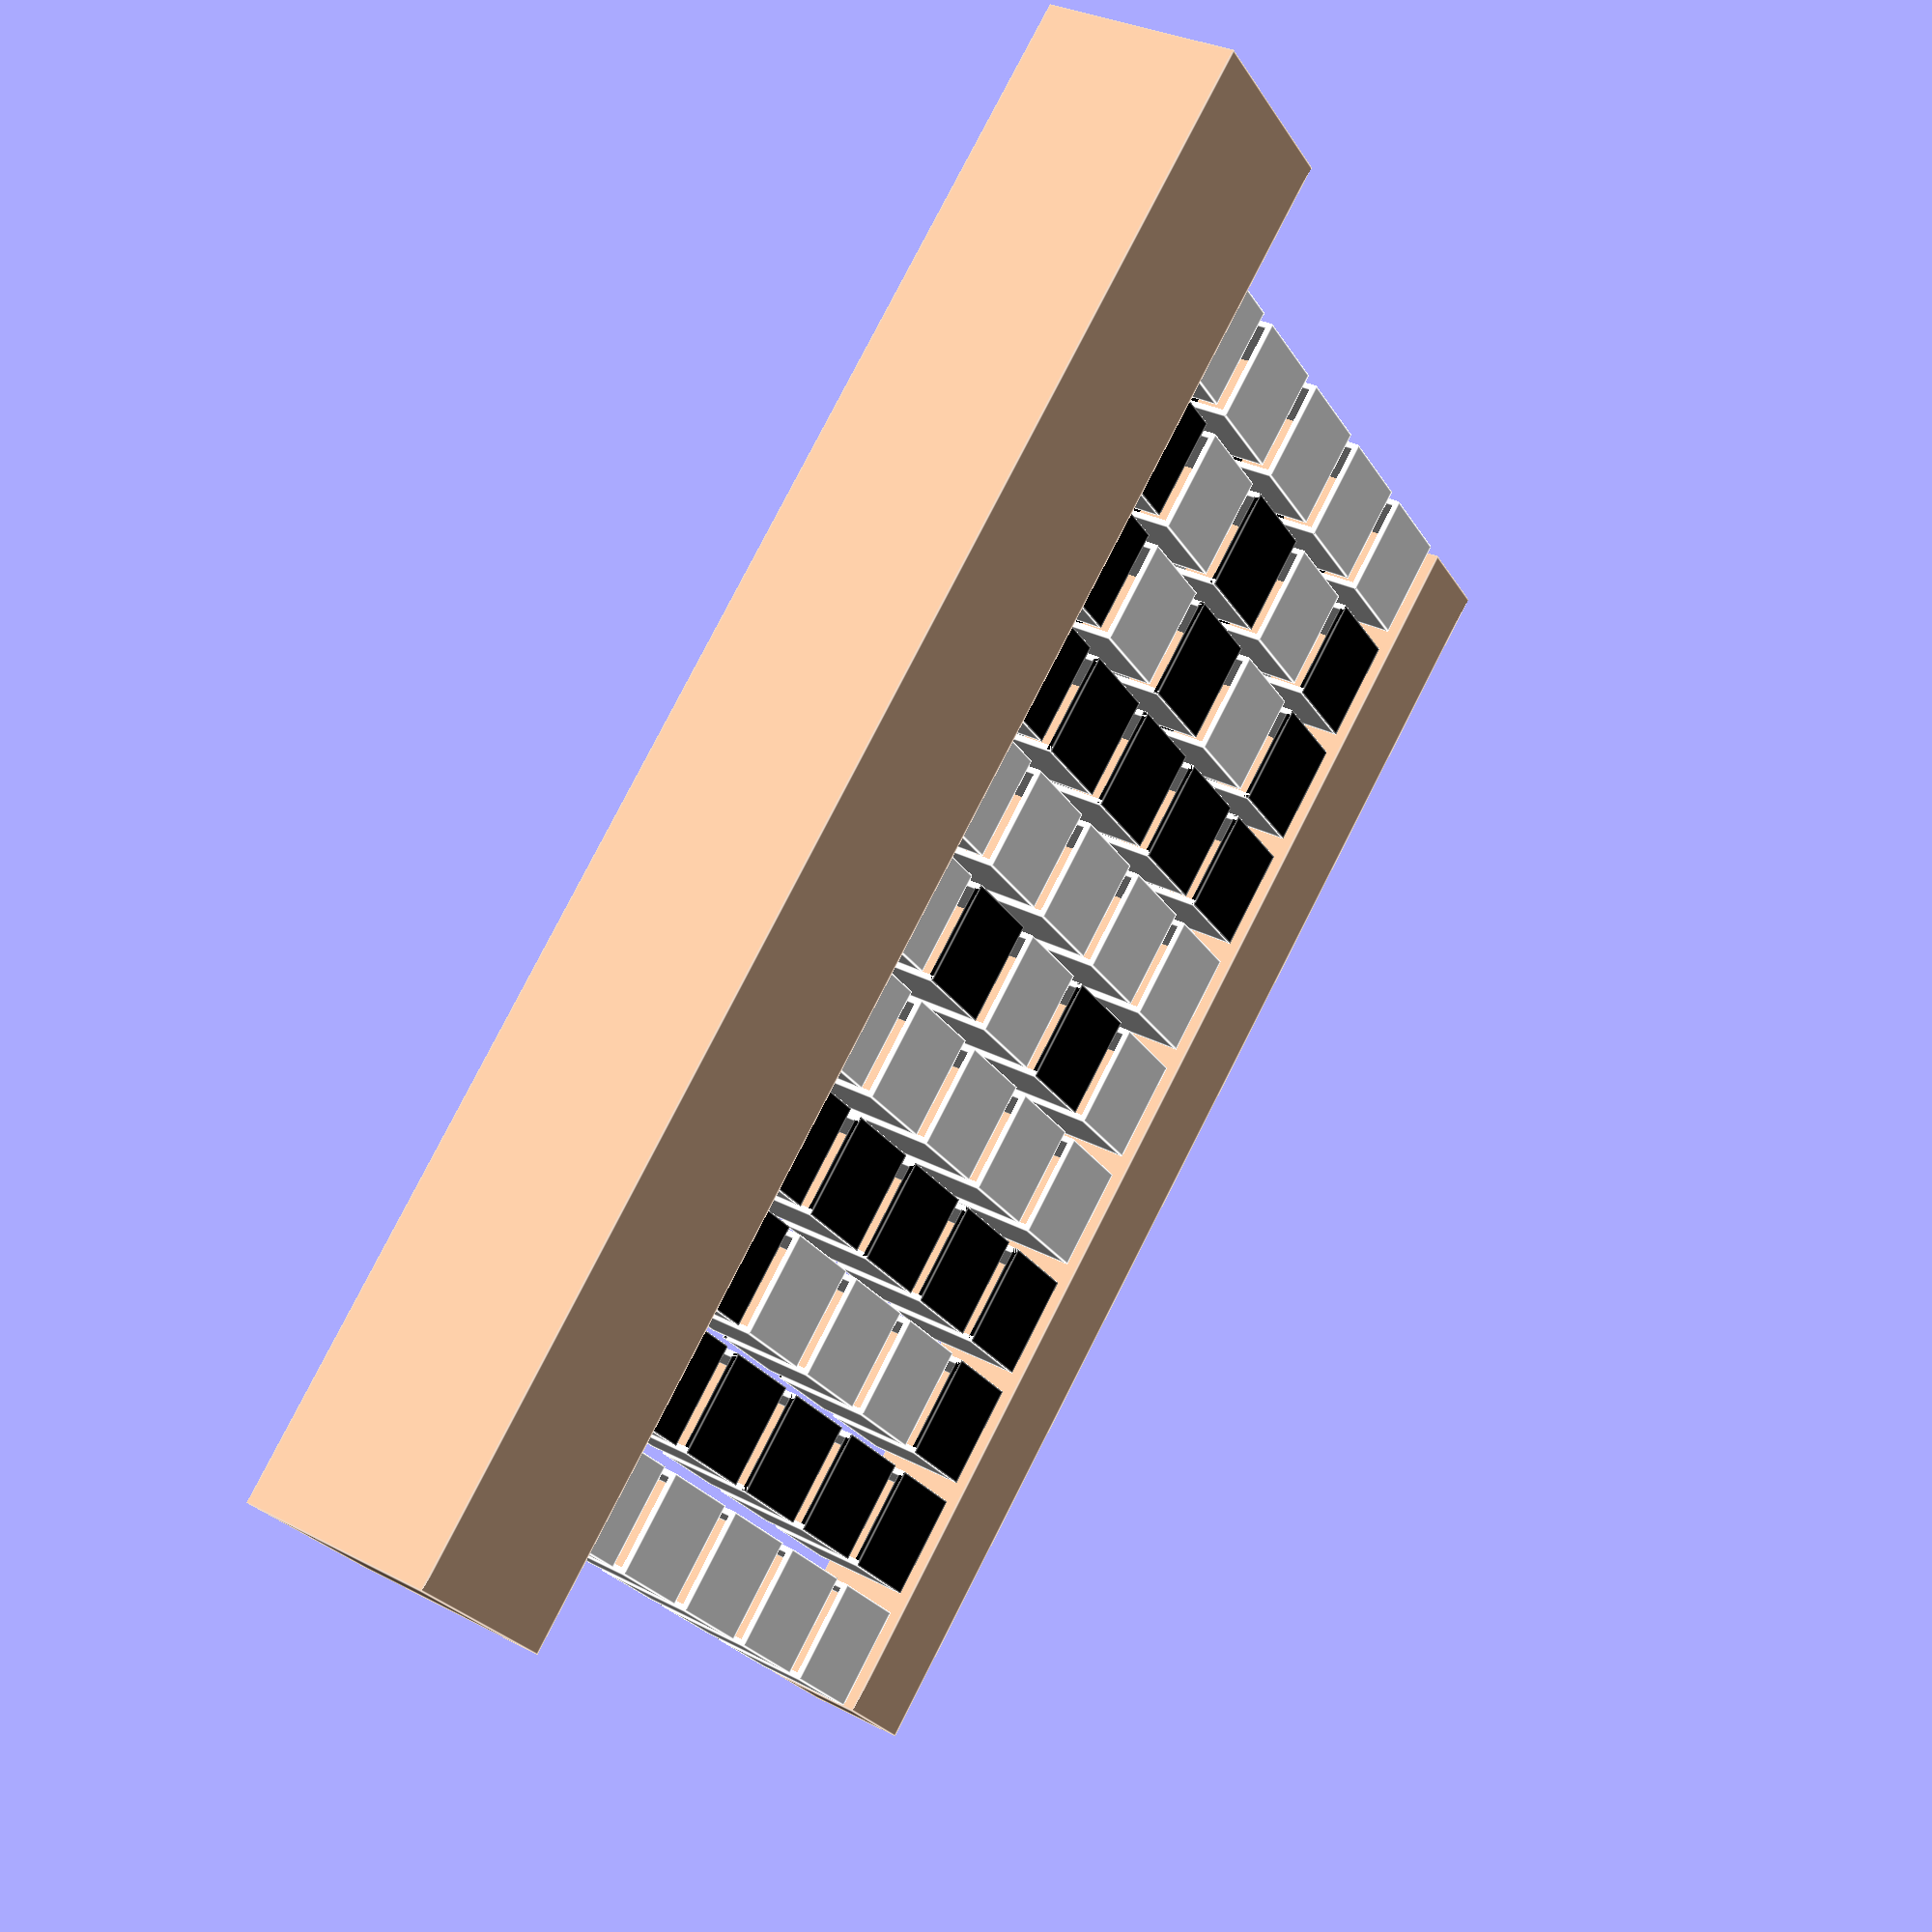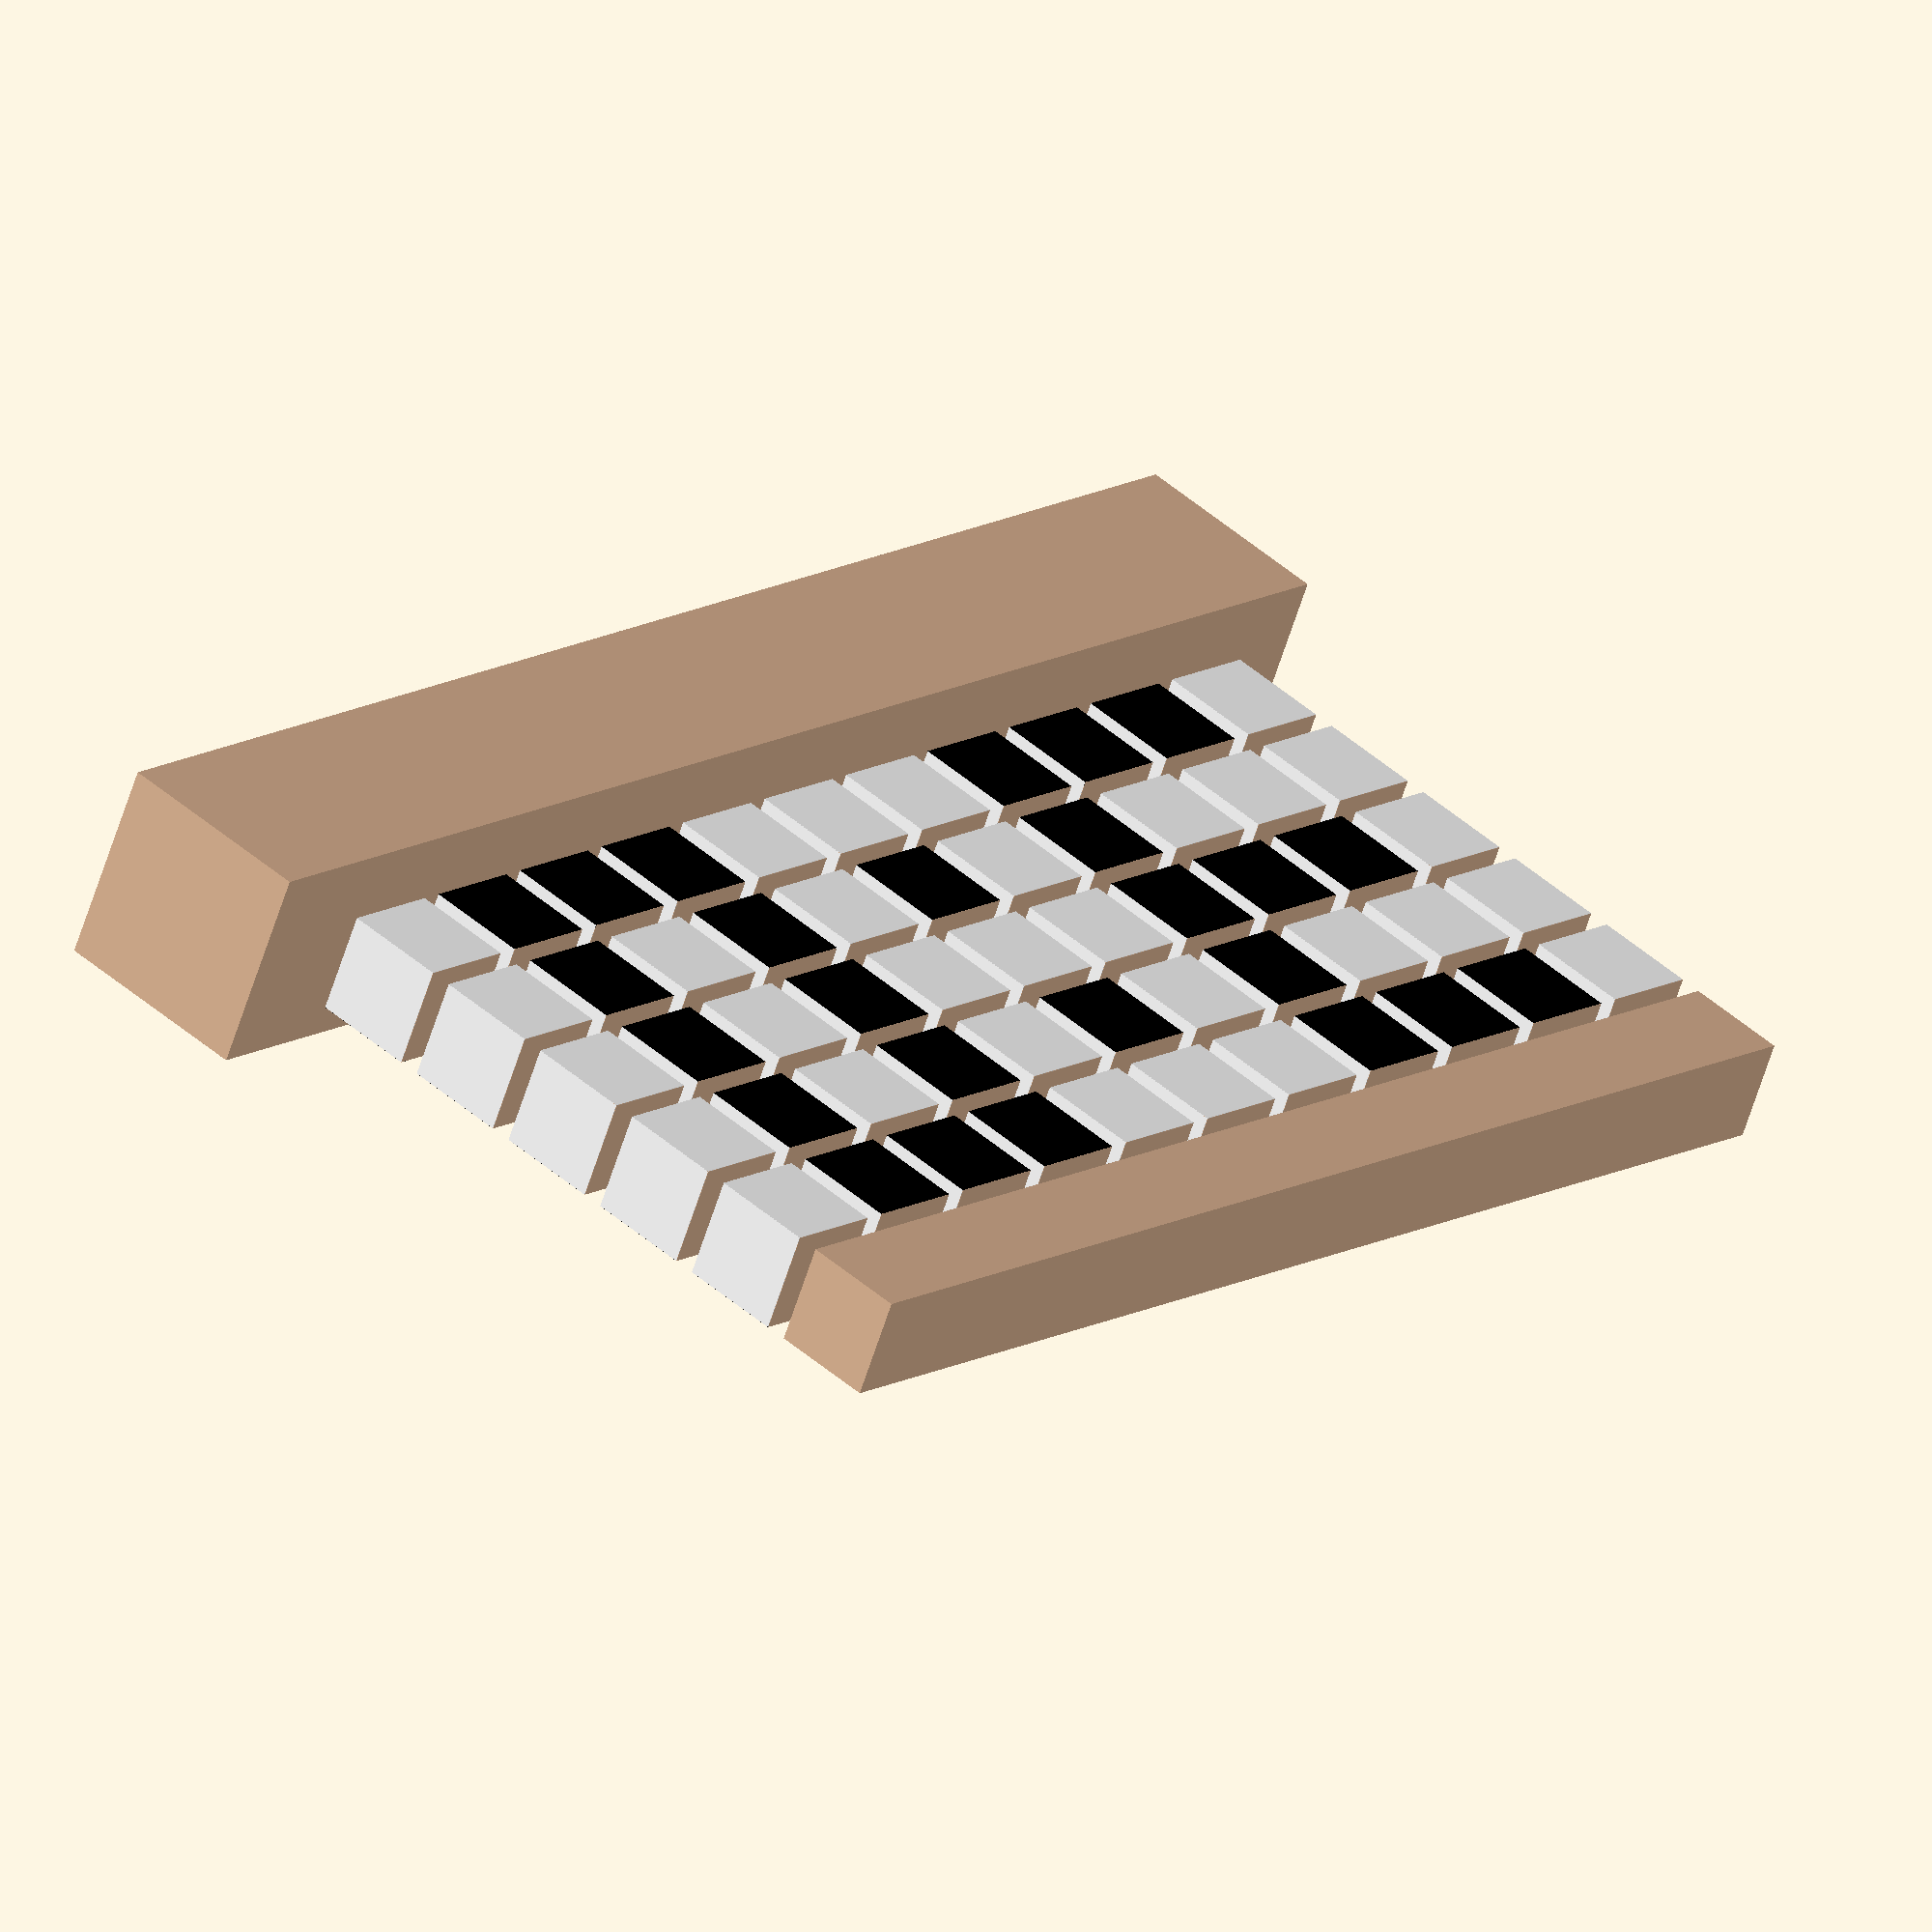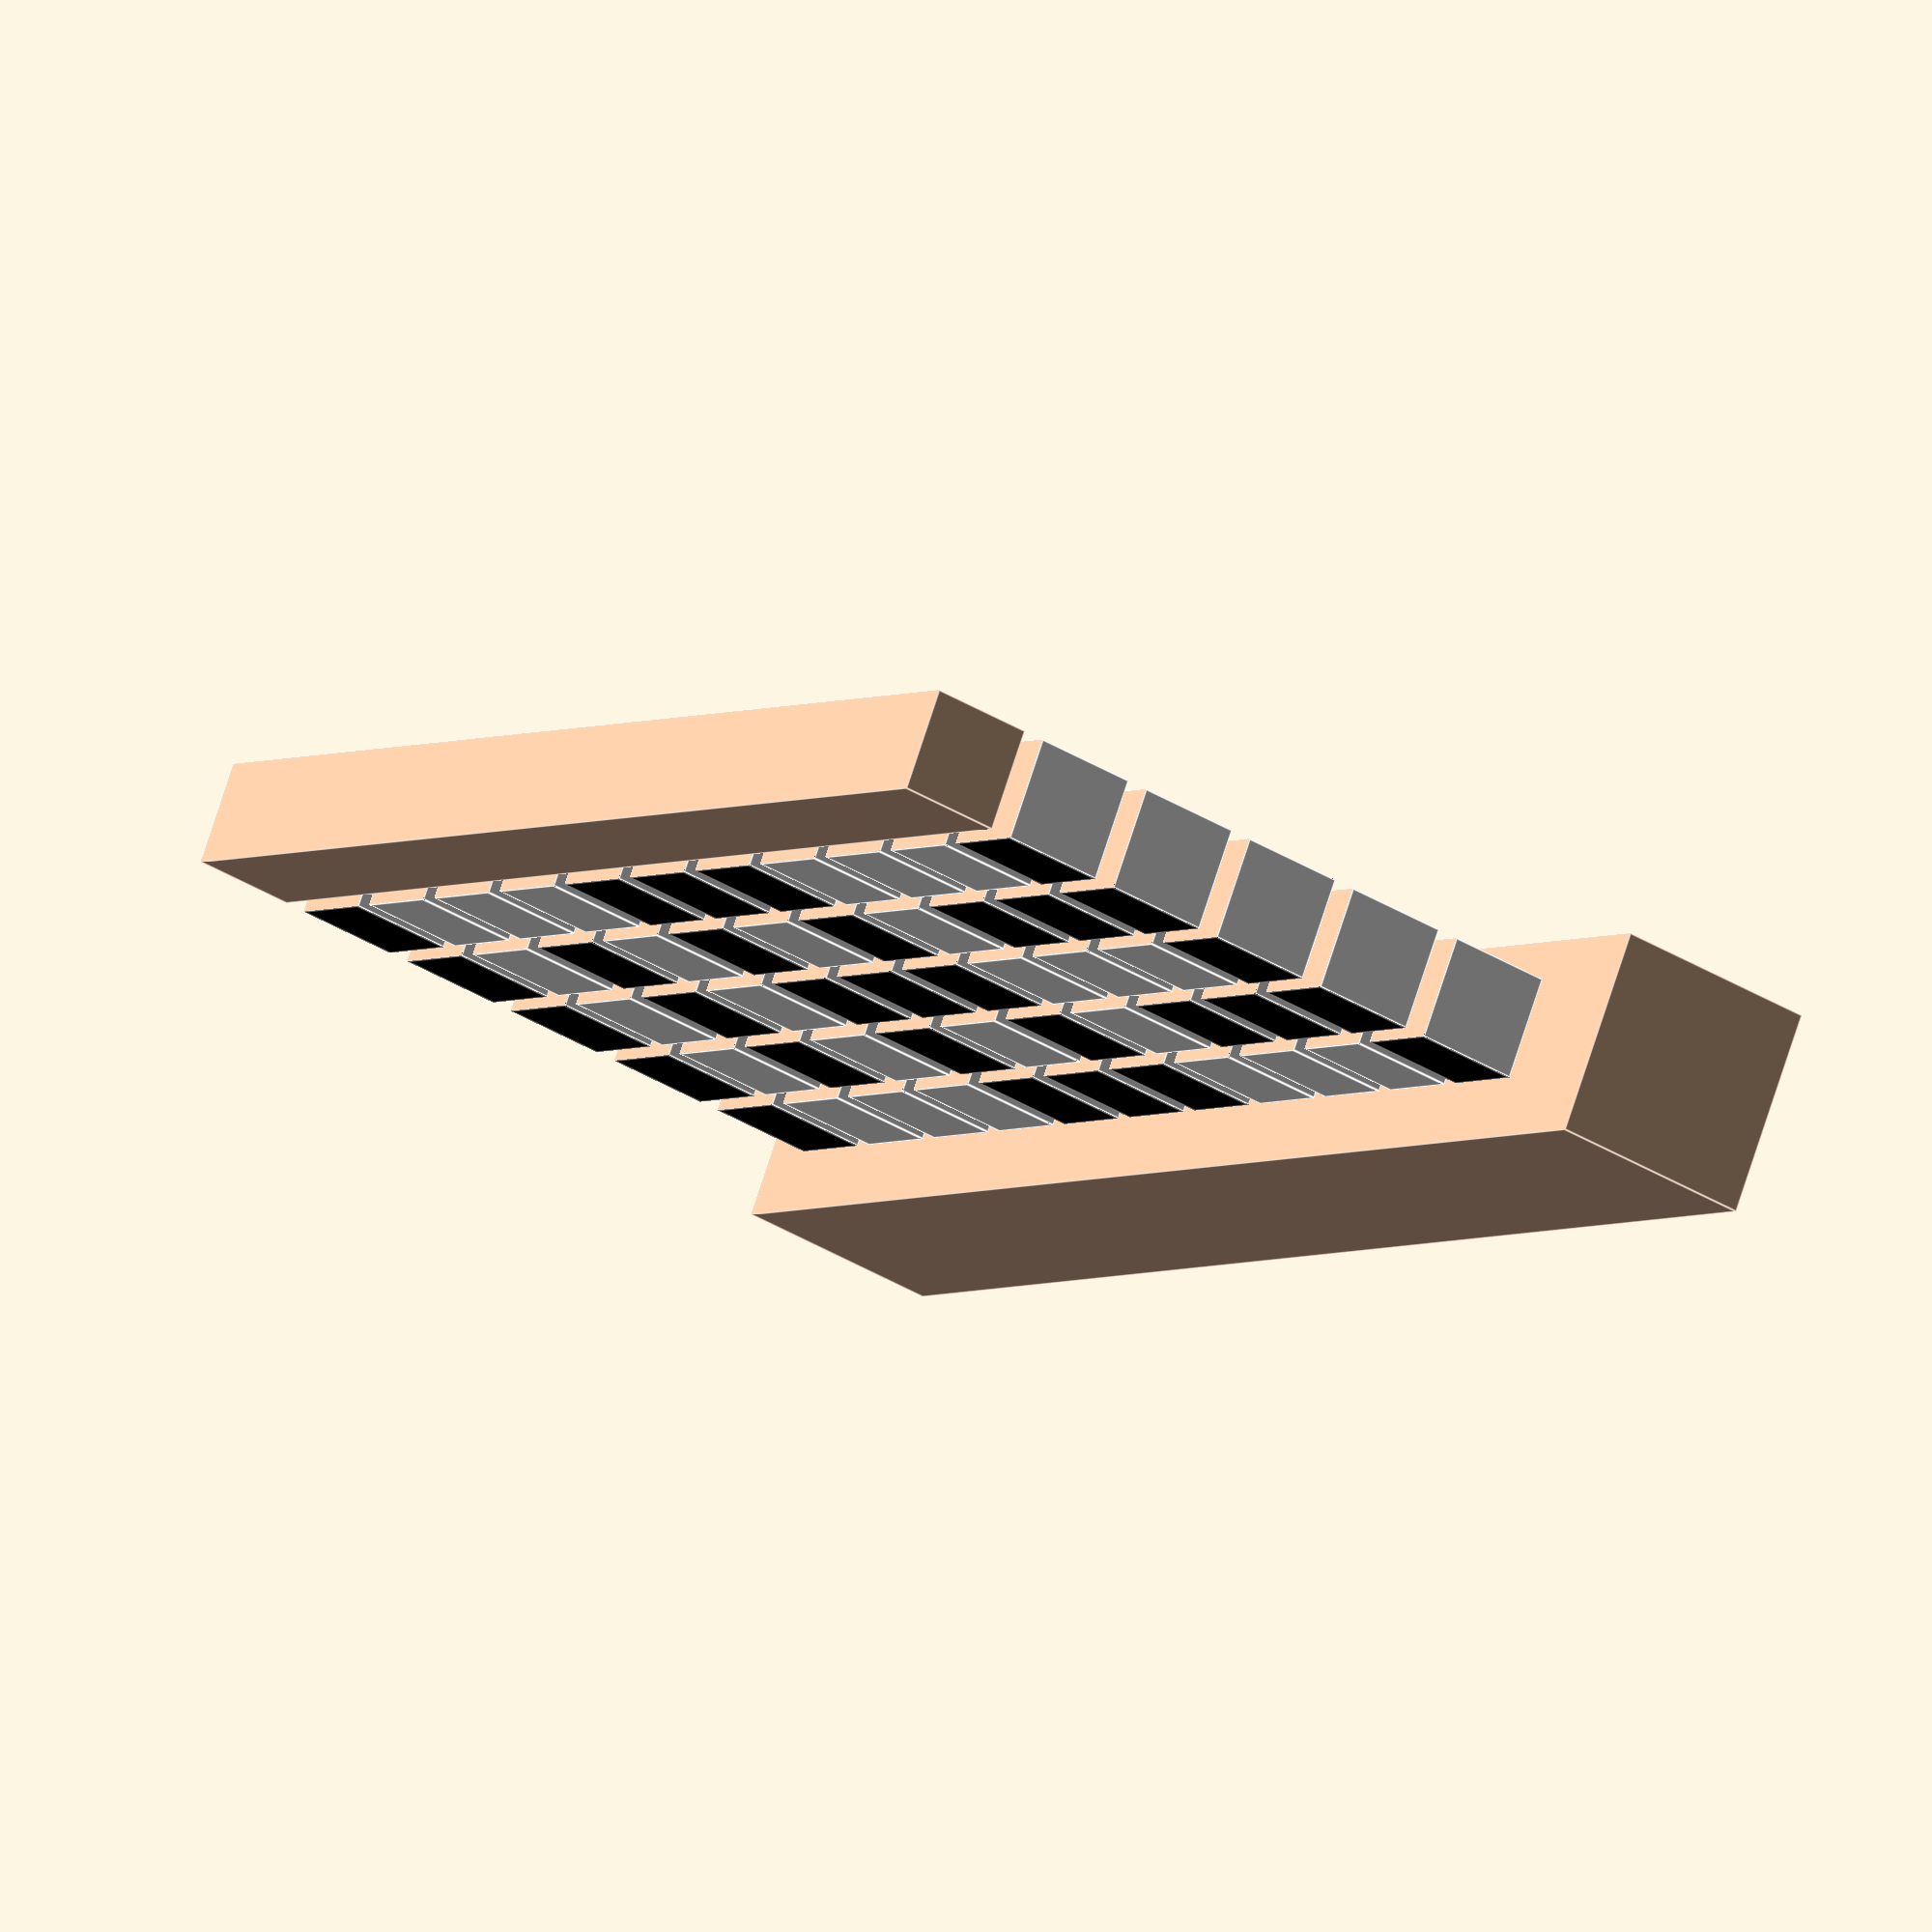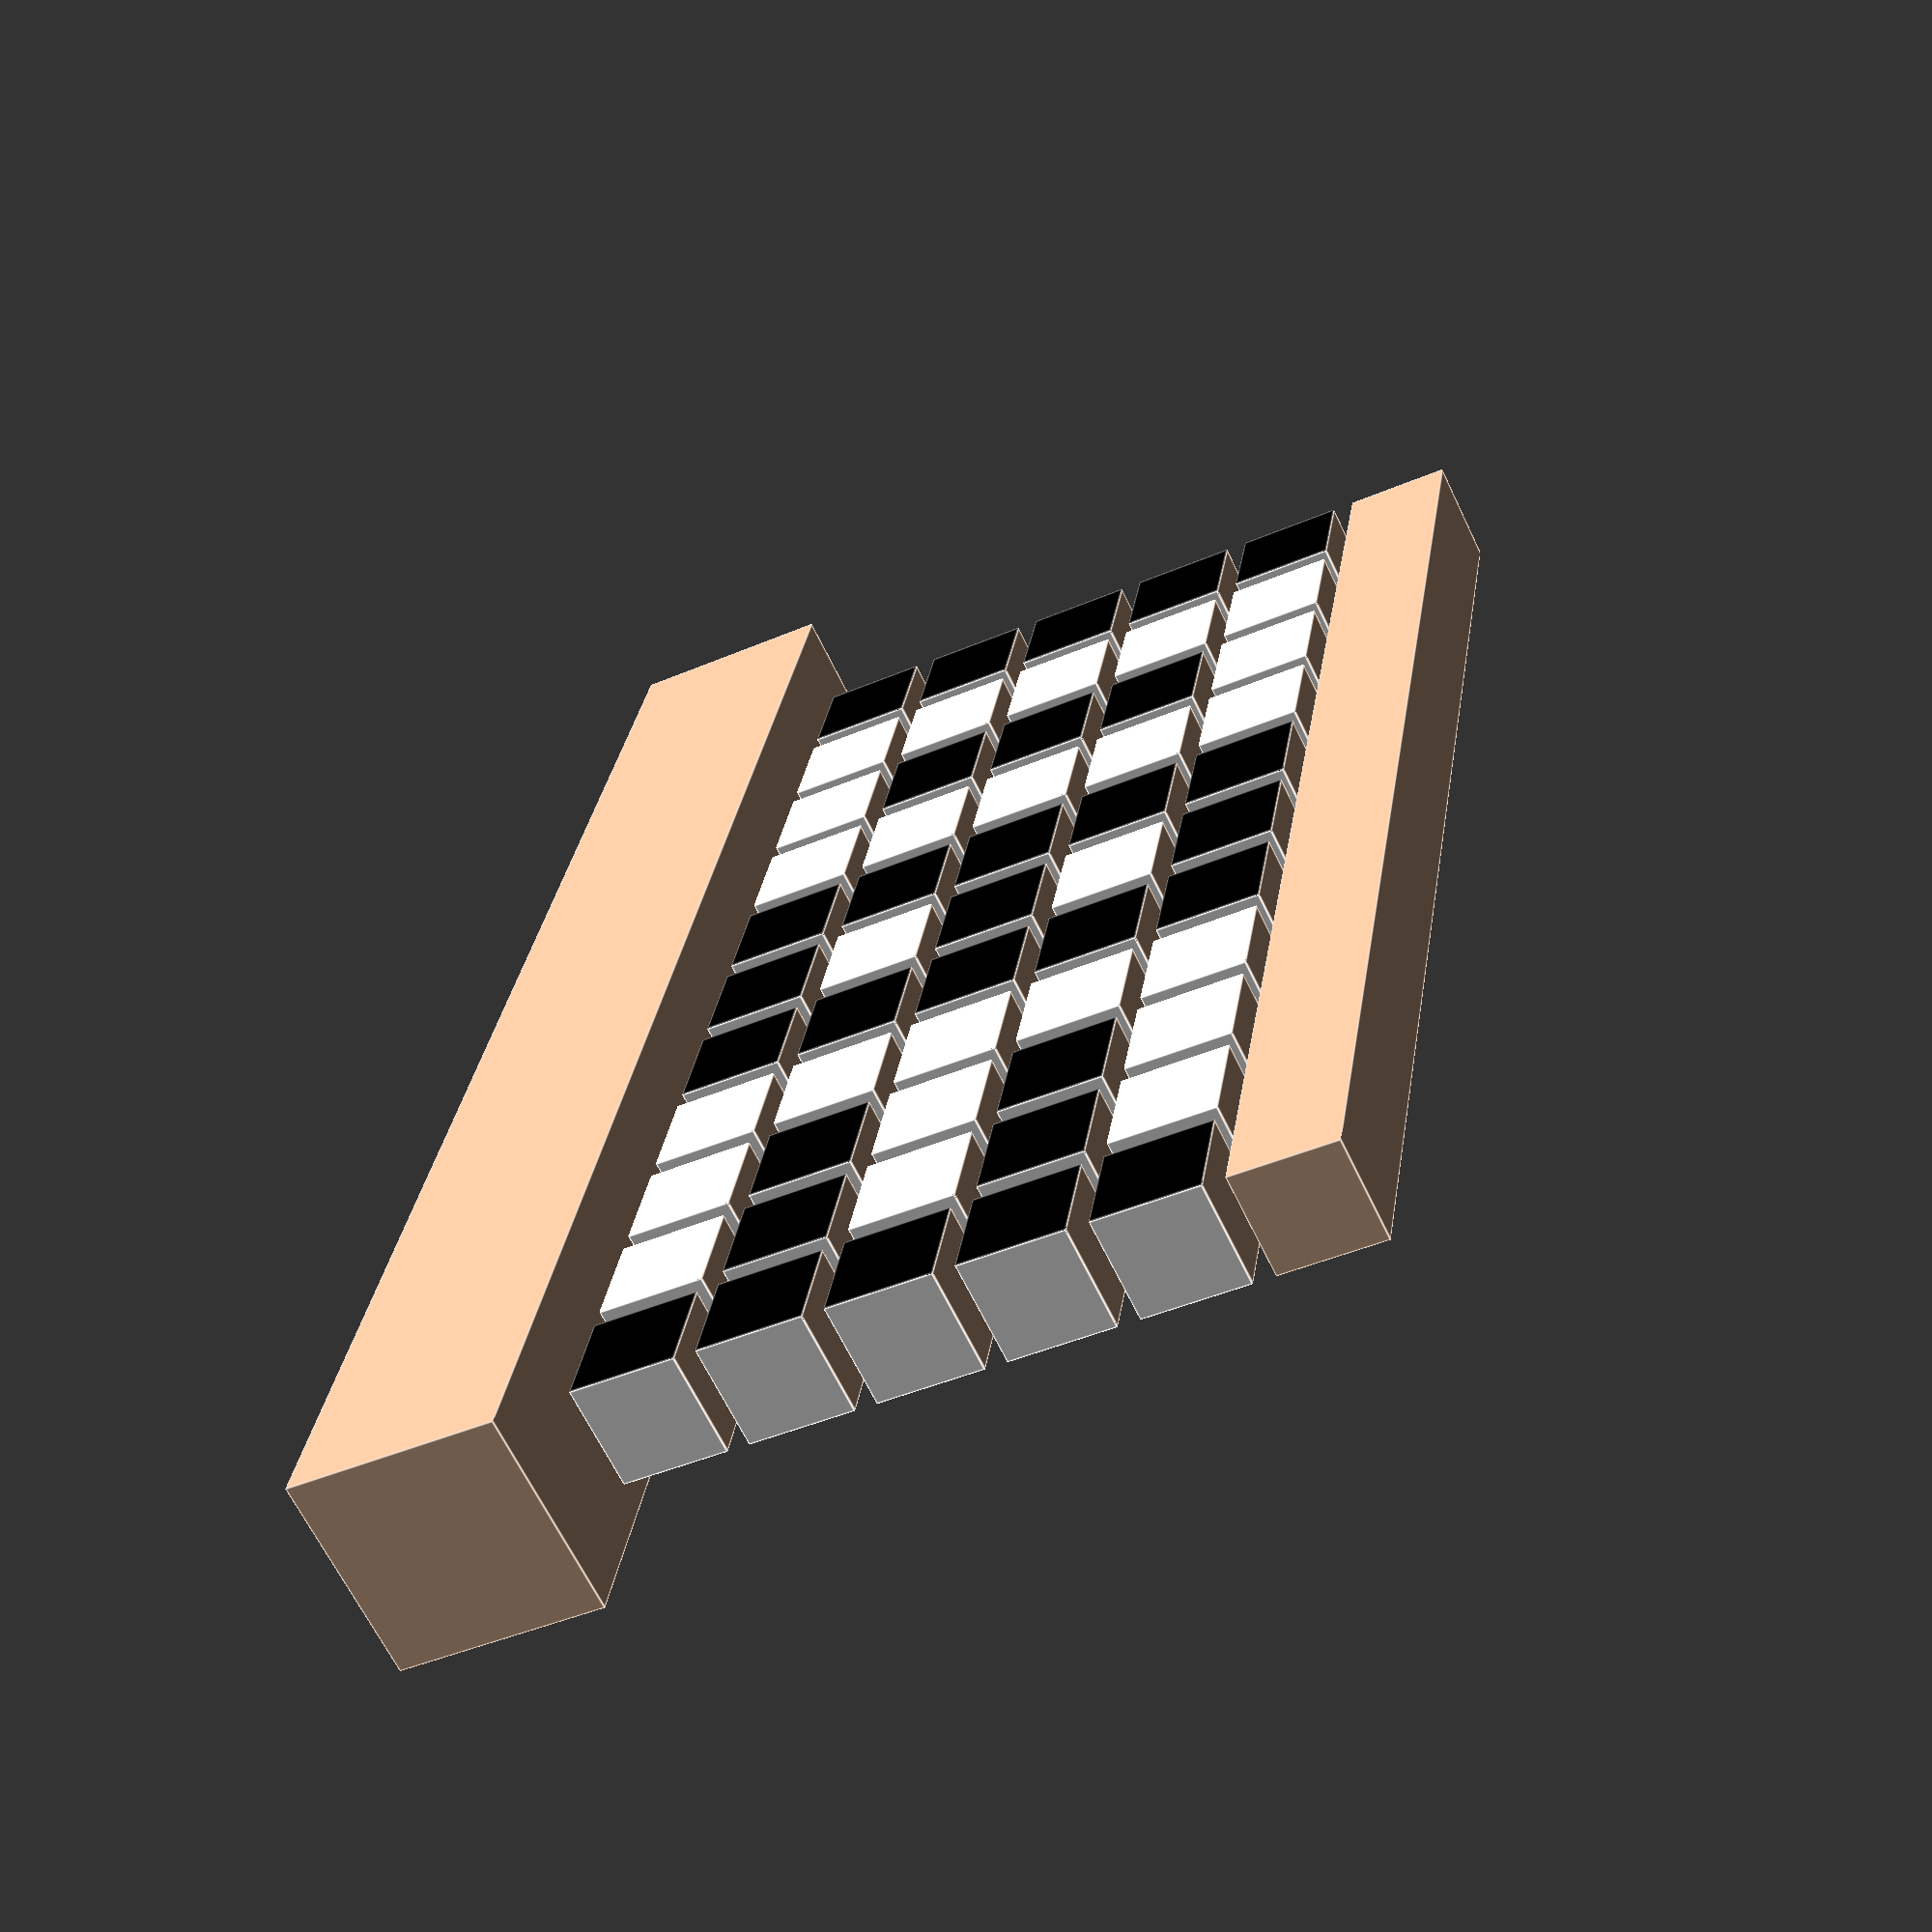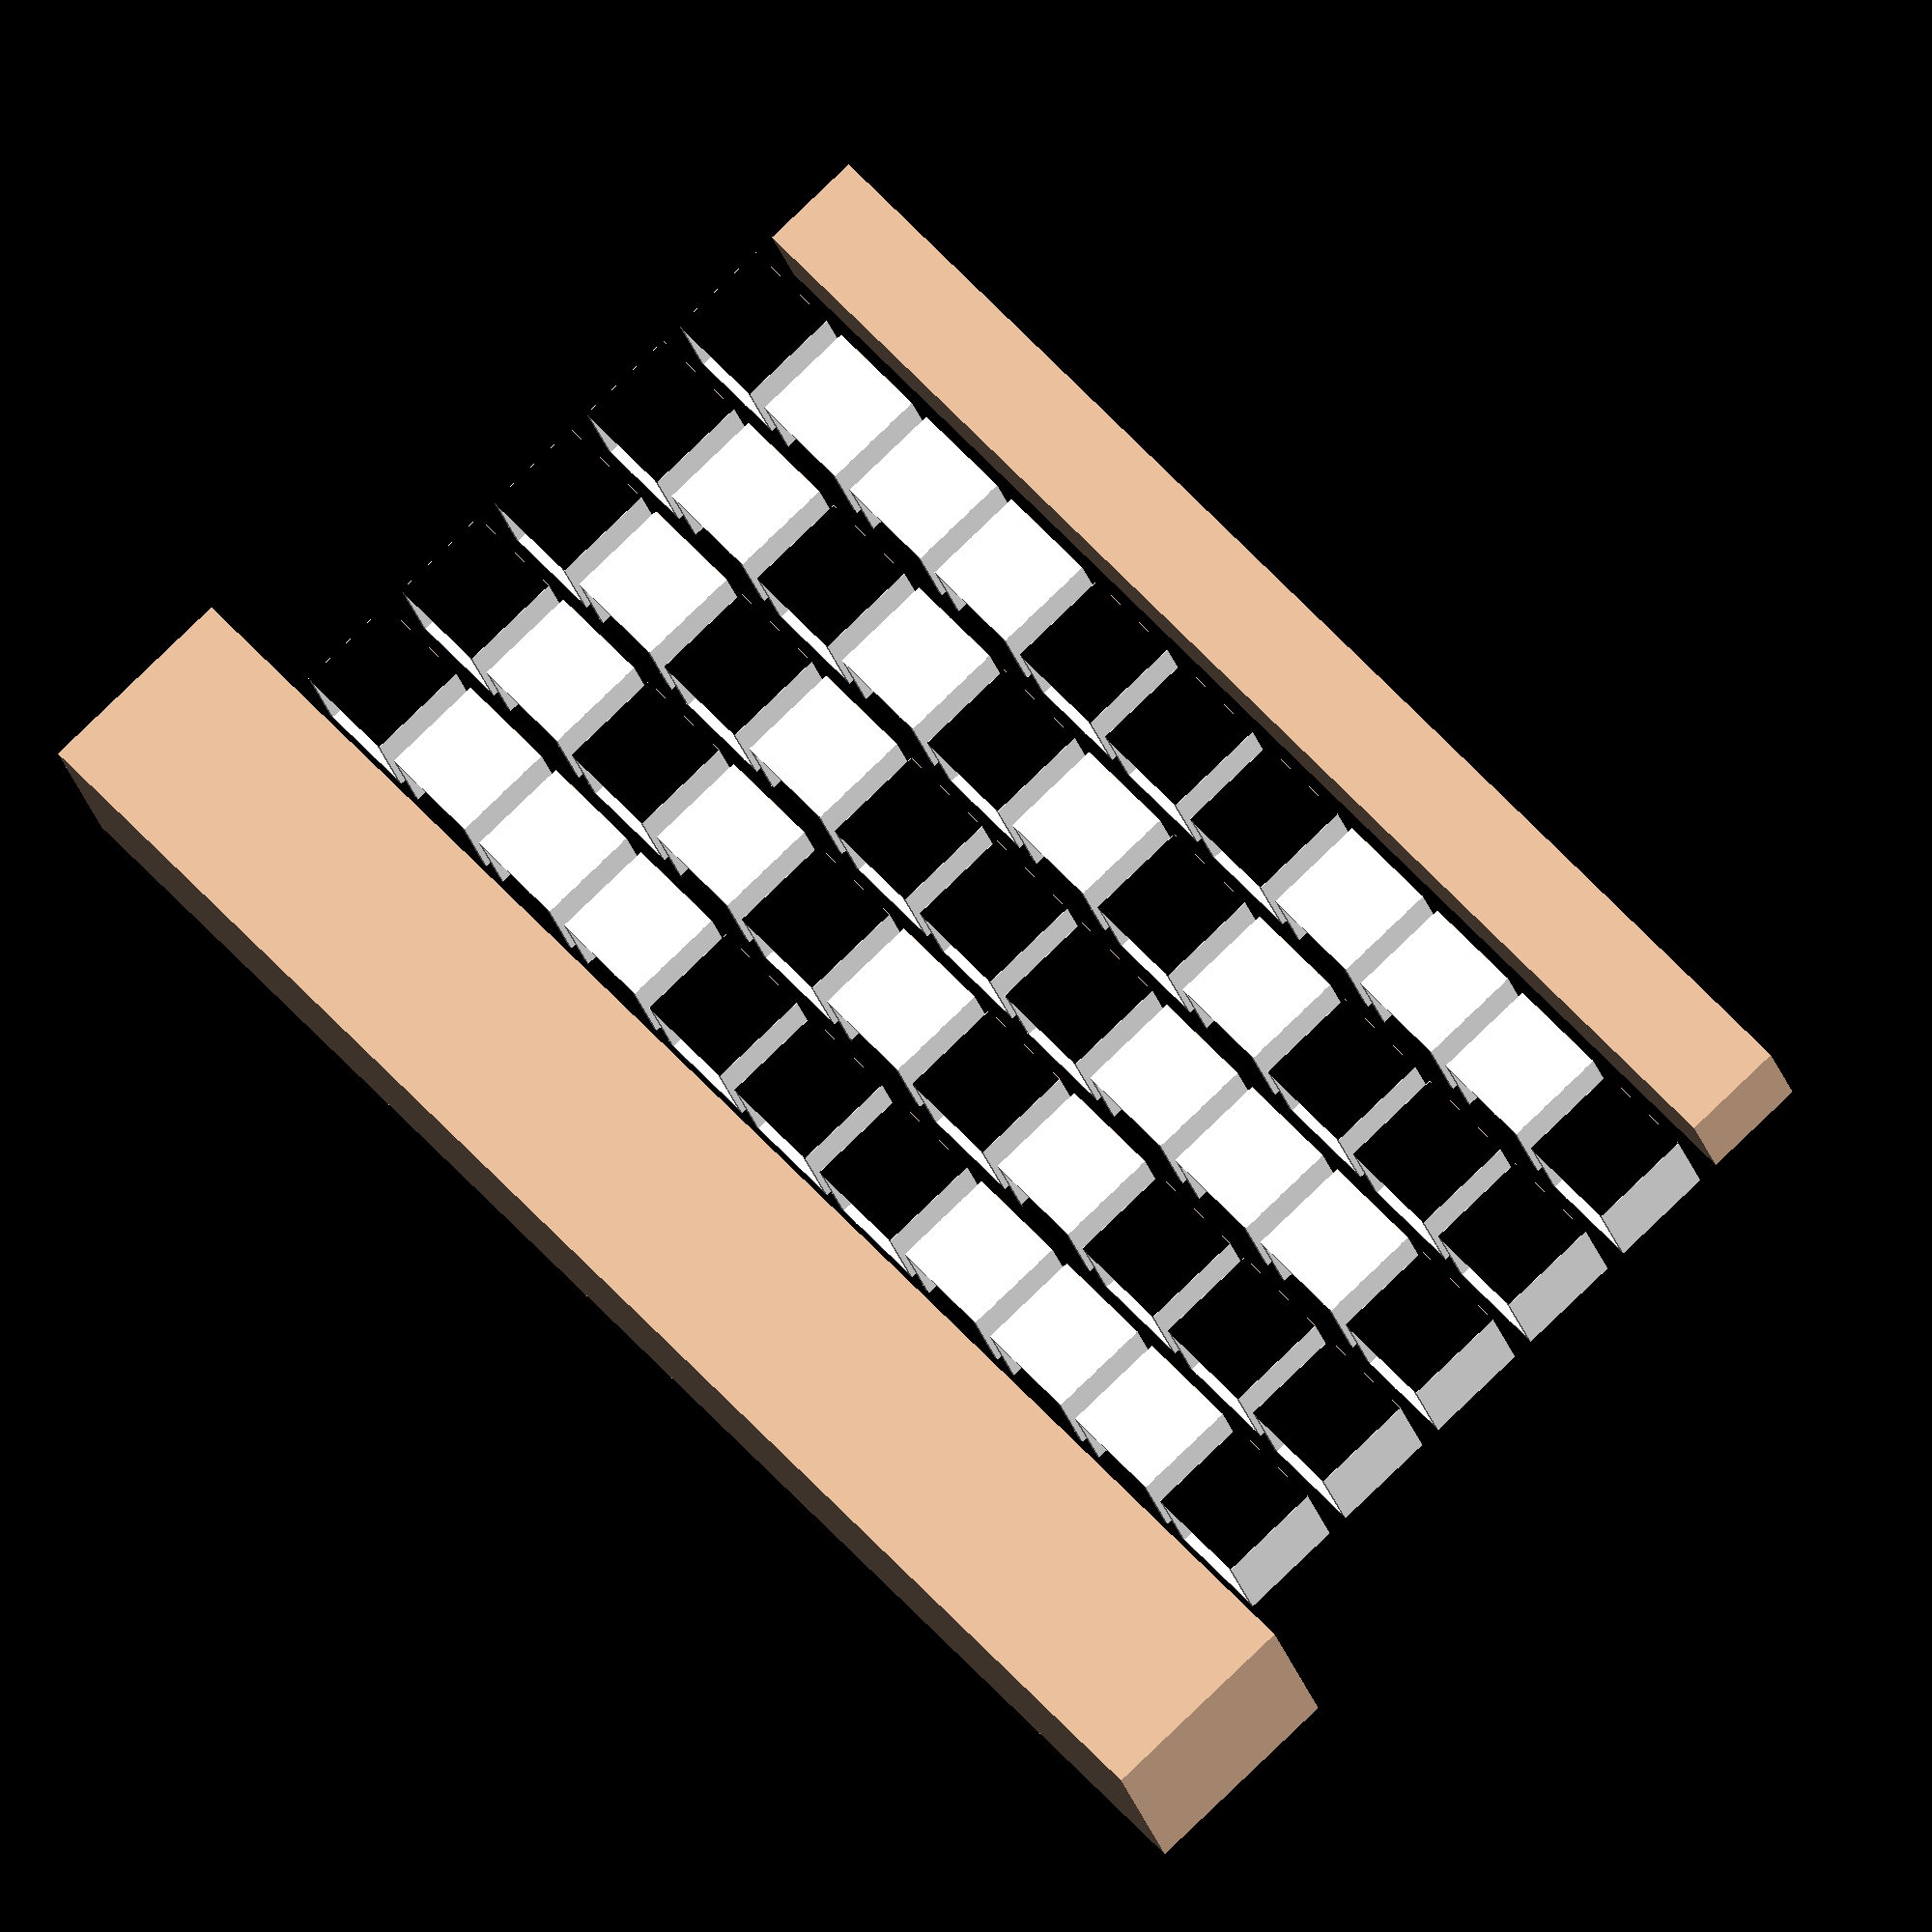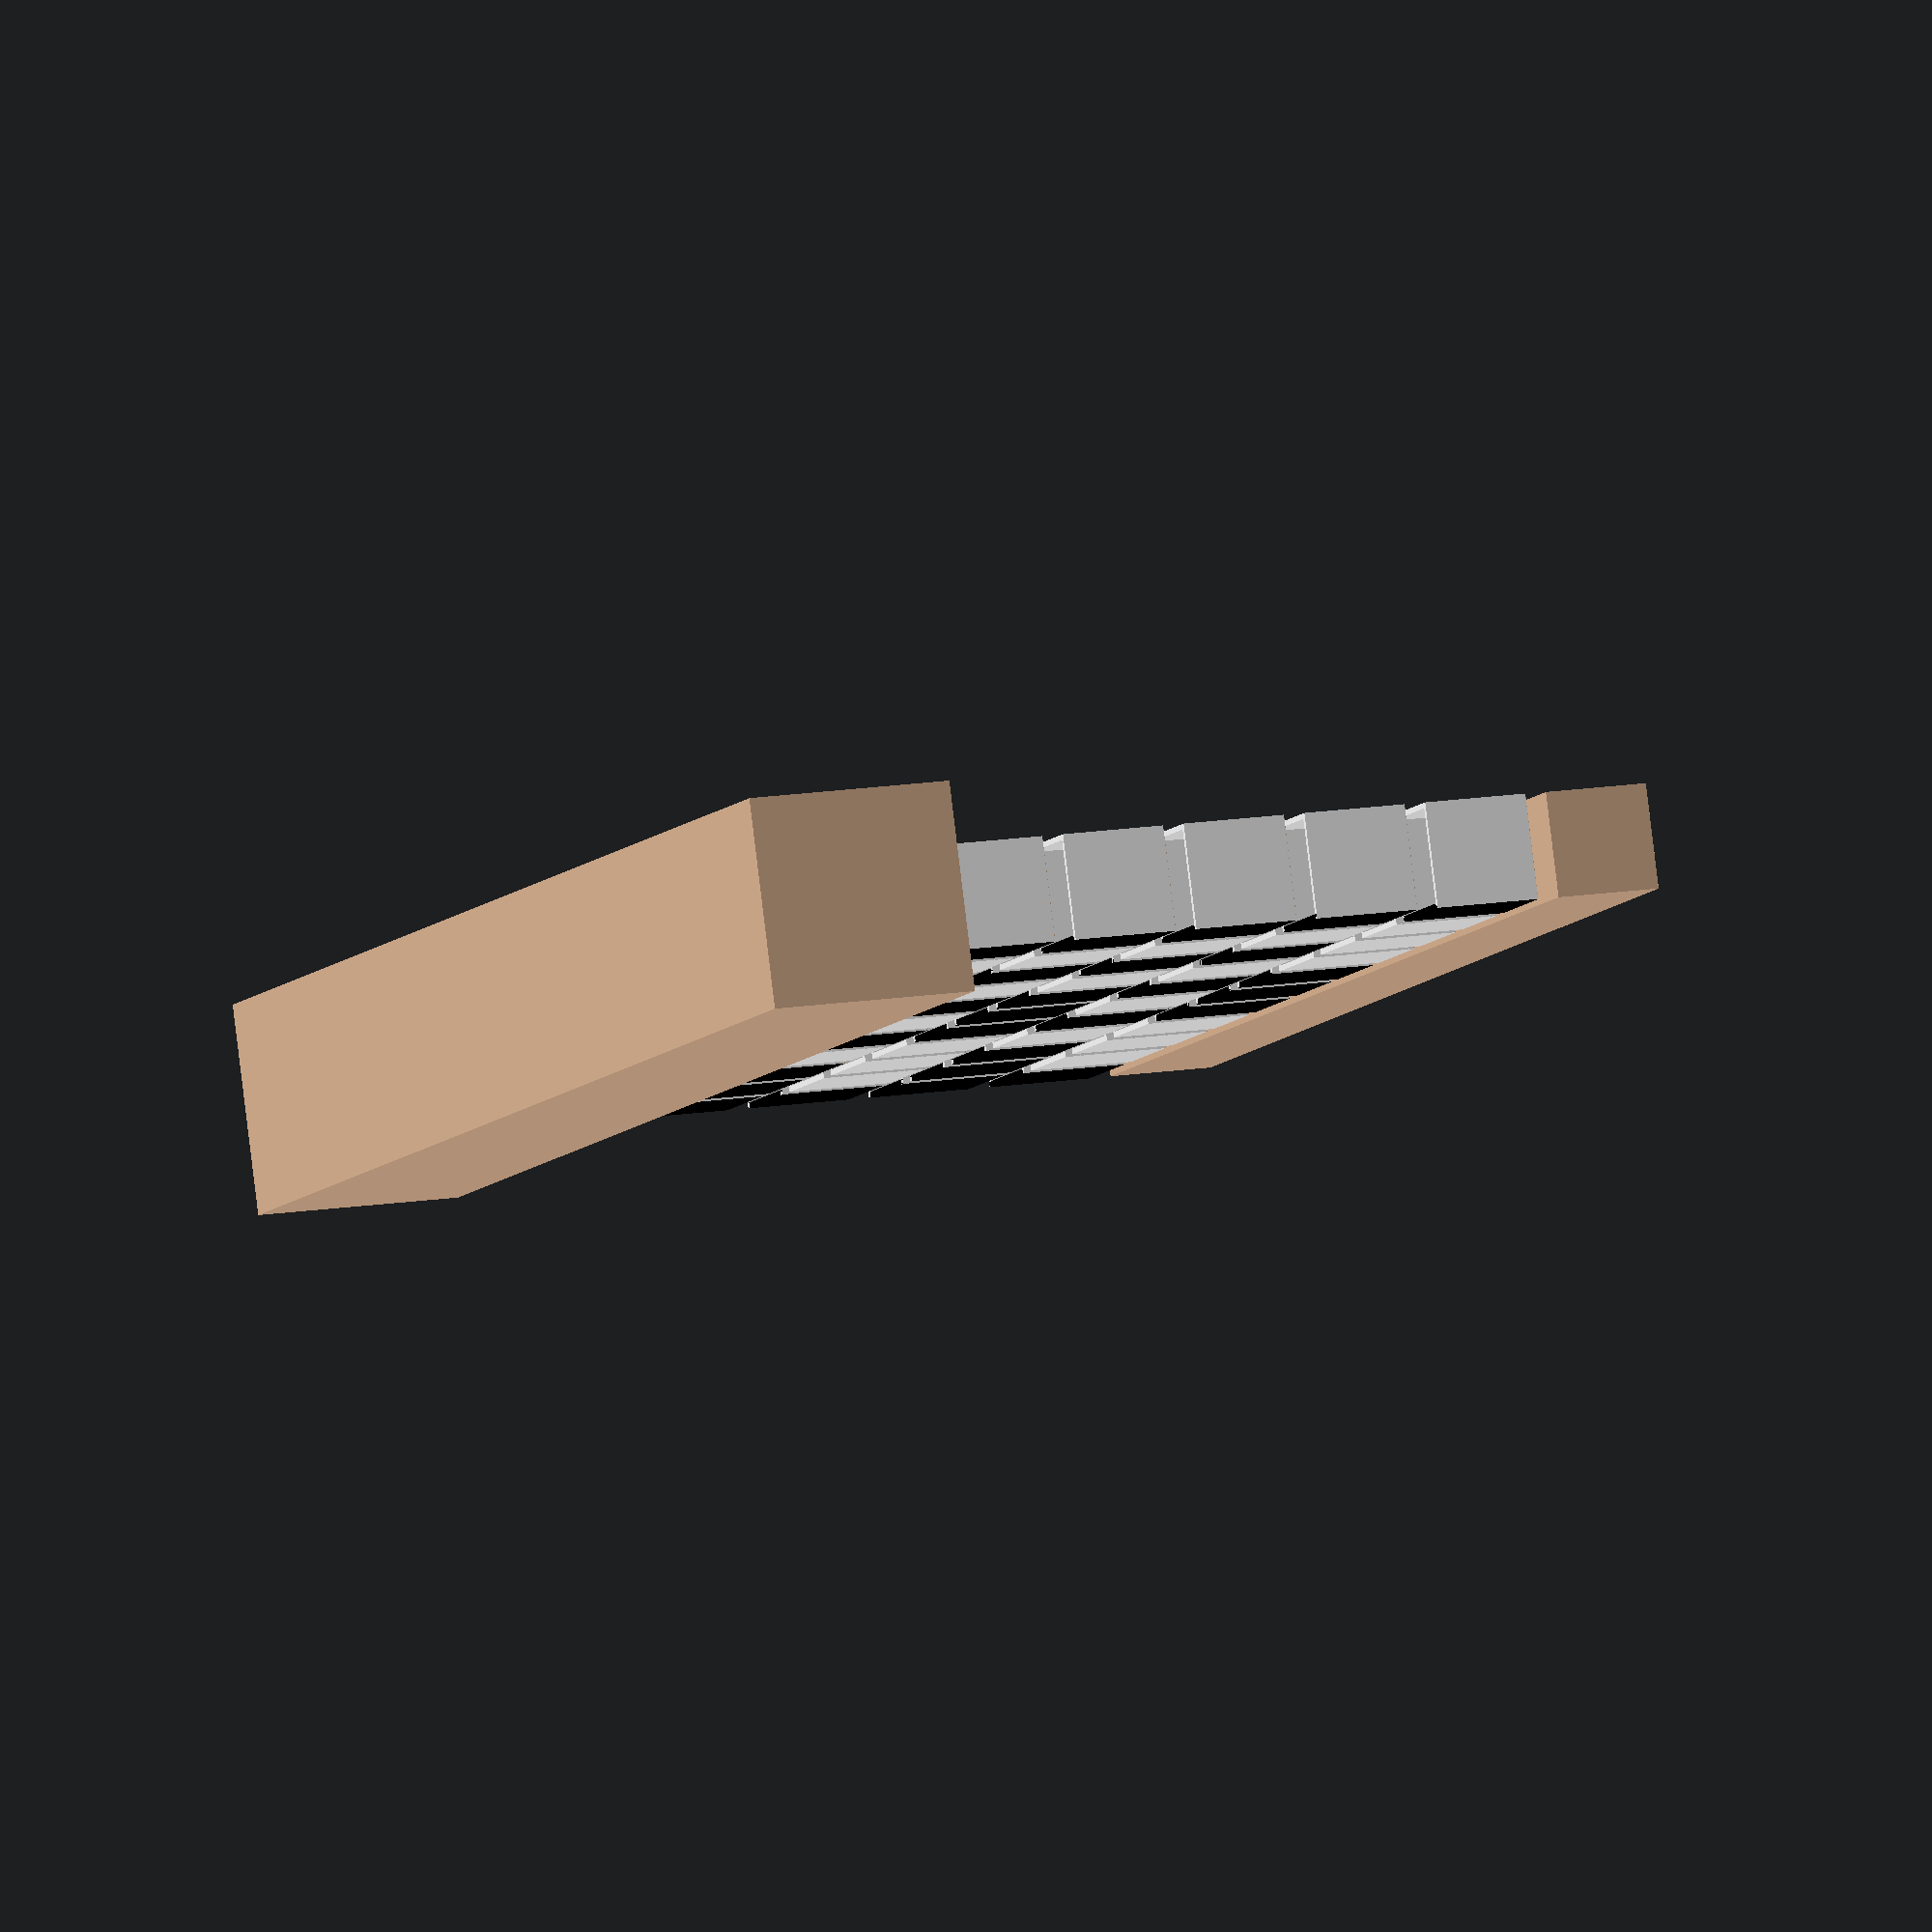
<openscad>
displayColors = true;

cubix();

//plate();


// Print plate
module plate (){
	printPlateSize = 5000;

	color([1,1,1])
	translate([-printPlateSize/2, -printPlateSize/2, -2])
	cube(size=[printPlateSize, printPlateSize, 1]);
}


/*
0: front
1: left
2: back
3: right
*/
rotationTable = [
	[0,2,2,2,0,0,0,2,2,2],
	[0,0,0,2,0,2,0,2,0,2],
	[0,2,2,2,0,0,0,2,0,2],
	[0,0,0,2,0,2,0,2,0,2],
	[0,2,2,2,0,0,0,2,2,2],
];

colors = [
	[0, 0, 0],
	[1, 1, 1],
	//[1, 0.4, 0.2],
	[1, 1, 1],
	[1, 1, 1],
	//[0.3, 0.6, 0]
];



module cubix () {
	
	play = 2;
	xPixels = 11;
	zPixels = 5;
	edgeLength = 40;
	// Pixels can turn simultaneously
	//pixelDistance = (sqrt(2) - 1) * edgeLength + play;
	
	// Pixels can NOT turn simultaneously
	pixelDistance = (sqrt(2)/2 - 0.5) * edgeLength;
	

	baseHeight = 40;
	additionalWidth = edgeLength * 2;
	baseWidth = (xPixels * edgeLength) + ((xPixels - 1) * pixelDistance) + additionalWidth;
	baseDepth = edgeLength * 2;
	baseHeight = edgeLength * 2;
	capDistance = zPixels * (edgeLength + pixelDistance) + baseHeight + pixelDistance;
	capWidth = xPixels * (edgeLength + pixelDistance) - pixelDistance;
	capHeight = edgeLength;

	color([0.88, 0.72, 0.59])
	translate([additionalWidth/2, edgeLength/2, capDistance])
	topPlate(capWidth, capHeight, edgeLength);

	translate([additionalWidth/2, edgeLength/2, baseHeight + pixelDistance])
	pixelGrid(xPixels, zPixels, edgeLength, pixelDistance);

	color([0.88, 0.72, 0.59])
	base(baseWidth, baseDepth, baseHeight);
}


module pixel (x, z, edgeLength, pixelDistance) {
	
	translate([
		(edgeLength + pixelDistance) * x,
		0,
		(edgeLength + pixelDistance) * z
	])
	cube(size=[edgeLength, edgeLength, edgeLength]);
}

module colorPixel (x, z, edgeLength, pixelDistance, zPixels) {
	
	sideThickness = 2;

	//echo(90 * rotationTable(x, z))
	union(){
		 translate([
 			(edgeLength + pixelDistance) * x + edgeLength/2,
 			edgeLength/2,
 			(edgeLength + pixelDistance) * (zPixels - z - 1)
 		])
		//rotate([0, 0, (-abs($t*2 - 1) + 1) * 90 * rotationTable[z][x]])
		rotate([0, 0, 90 * rotationTable[z][x]])
		union(){
			for (i = [0:3]){
				color(colors[i])
				rotate([0, 0, 90 * i])
			 	translate([
		  			-edgeLength/2,
		  			edgeLength/2 - sideThickness + 0.1,
		  			0
		  		])
				cube(size=[edgeLength, sideThickness, edgeLength]);
			}
			translate([
				-edgeLength/2,
				-edgeLength/2,
				edgeLength - sideThickness + 0.1
			])
			color([0.88, 0.72, 0.59])
			cube(size=[edgeLength, edgeLength, sideThickness]);
		}
	}
}


module pixelGrid (xPixels, zPixels, edgeLength, pixelDistance) {
	
	for (x = [0:xPixels-1]) {
		for (z = [0:zPixels-1]) {
			//cube(x, z, edgeLength, pixelDistance);
			
			if (displayColors) {
				colorPixel(x, z, edgeLength, pixelDistance, zPixels);
			}
			else {
				pixel(x, z, edgeLength, pixelDistance);
			}
		}
	}
}

module base (baseWidth, baseDepth, baseHeight) {
	cube(size=[baseWidth, baseDepth, baseHeight]);
}

module topPlate (capWidth, capHeight, edgeLength) {
	cube(size=[capWidth, edgeLength, capHeight]);
}

</openscad>
<views>
elev=24.5 azim=60.4 roll=203.7 proj=p view=edges
elev=312.7 azim=205.2 roll=314.5 proj=o view=wireframe
elev=220.6 azim=31.3 roll=126.4 proj=o view=edges
elev=43.4 azim=288.7 roll=297.0 proj=p view=edges
elev=278.1 azim=17.2 roll=226.1 proj=o view=wireframe
elev=346.1 azim=200.5 roll=249.9 proj=o view=wireframe
</views>
